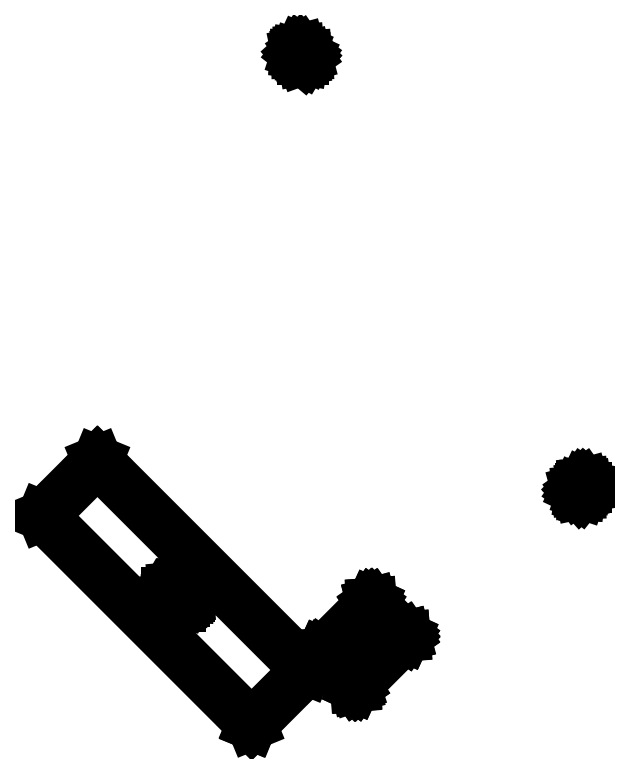
<metadata>
{"format":"dxf","ext":"dxf","renderer":"ezdxf+matplotlib","layout":"modelspace","background":"white","min_lineweight":24,"dpi":150}
</metadata>
<code>
0
SECTION
2
ENTITIES
0
LINE
8
BLACK
10
4.417
20
-4.141
11
5.308
21
-5.032
0
LINE
8
BLACK
10
5.308
20
-5.032
11
5.308
21
-5.032
0
LINE
8
BLACK
10
5.308
20
-5.032
11
5.308
21
-5.034
0
LINE
8
BLACK
10
5.308
20
-5.034
11
5.308
21
-5.035
0
LINE
8
BLACK
10
5.308
20
-5.035
11
5.074
21
-5.268
0
LINE
8
BLACK
10
5.074
20
-5.268
11
5.073
21
-5.269
0
LINE
8
BLACK
10
5.073
20
-5.269
11
5.072
21
-5.268
0
LINE
8
BLACK
10
5.072
20
-5.268
11
5.072
21
-5.268
0
LINE
8
BLACK
10
5.072
20
-5.268
11
4.181
21
-4.377
0
LINE
8
BLACK
10
4.181
20
-4.377
11
4.18
21
-4.376
0
LINE
8
BLACK
10
4.18
20
-4.376
11
4.181
21
-4.375
0
LINE
8
BLACK
10
4.181
20
-4.375
11
4.414
21
-4.141
0
LINE
8
BLACK
10
4.414
20
-4.141
11
4.415
21
-4.141
0
LINE
8
BLACK
10
4.415
20
-4.141
11
4.417
21
-4.141
0
LINE
8
BLACK
10
4.185
20
-4.376
11
5.073
21
-5.264
0
LINE
8
BLACK
10
5.073
20
-5.264
11
5.303
21
-5.034
0
LINE
8
BLACK
10
5.303
20
-5.034
11
4.415
21
-4.145
0
LINE
8
BLACK
10
4.415
20
-4.145
11
4.185
21
-4.376
0
LINE
8
BLACK
10
4.786
20
-4.696
11
4.787
21
-4.696
0
LINE
8
BLACK
10
4.787
20
-4.696
11
4.793
21
-4.698
0
LINE
8
BLACK
10
4.793
20
-4.698
11
4.794
21
-4.699
0
LINE
8
BLACK
10
4.794
20
-4.699
11
4.795
21
-4.699
0
LINE
8
BLACK
10
4.795
20
-4.699
11
4.805
21
-4.709
0
LINE
8
BLACK
10
4.805
20
-4.709
11
4.805
21
-4.711
0
LINE
8
BLACK
10
4.805
20
-4.711
11
4.806
21
-4.712
0
LINE
8
BLACK
10
4.806
20
-4.712
11
4.808
21
-4.718
0
LINE
8
BLACK
10
4.808
20
-4.718
11
4.808
21
-4.719
0
LINE
8
BLACK
10
4.808
20
-4.719
11
4.809
21
-4.72
0
LINE
8
BLACK
10
4.809
20
-4.72
11
4.809
21
-4.723
0
LINE
8
BLACK
10
4.809
20
-4.723
11
4.808
21
-4.724
0
LINE
8
BLACK
10
4.808
20
-4.724
11
4.808
21
-4.725
0
LINE
8
BLACK
10
4.808
20
-4.725
11
4.806
21
-4.731
0
LINE
8
BLACK
10
4.806
20
-4.731
11
4.805
21
-4.732
0
LINE
8
BLACK
10
4.805
20
-4.732
11
4.805
21
-4.734
0
LINE
8
BLACK
10
4.805
20
-4.734
11
4.801
21
-4.738
0
LINE
8
BLACK
10
4.801
20
-4.738
11
4.8
21
-4.738
0
LINE
8
BLACK
10
4.8
20
-4.738
11
4.799
21
-4.739
0
LINE
8
BLACK
10
4.799
20
-4.739
11
4.791
21
-4.743
0
LINE
8
BLACK
10
4.791
20
-4.743
11
4.79
21
-4.743
0
LINE
8
BLACK
10
4.79
20
-4.743
11
4.789
21
-4.743
0
LINE
8
BLACK
10
4.789
20
-4.743
11
4.755
21
-4.743
0
LINE
8
BLACK
10
4.755
20
-4.743
11
4.771
21
-4.759
0
LINE
8
BLACK
10
4.771
20
-4.759
11
4.773
21
-4.762
0
LINE
8
BLACK
10
4.773
20
-4.762
11
4.773
21
-4.765
0
LINE
8
BLACK
10
4.773
20
-4.765
11
4.771
21
-4.767
0
LINE
8
BLACK
10
4.771
20
-4.767
11
4.768
21
-4.769
0
LINE
8
BLACK
10
4.768
20
-4.769
11
4.765
21
-4.769
0
LINE
8
BLACK
10
4.765
20
-4.769
11
4.763
21
-4.767
0
LINE
8
BLACK
10
4.763
20
-4.767
11
4.737
21
-4.742
0
LINE
8
BLACK
10
4.737
20
-4.742
11
4.736
21
-4.741
0
LINE
8
BLACK
10
4.736
20
-4.741
11
4.736
21
-4.74
0
LINE
8
BLACK
10
4.736
20
-4.74
11
4.736
21
-4.74
0
LINE
8
BLACK
10
4.736
20
-4.74
11
4.735
21
-4.739
0
LINE
8
BLACK
10
4.735
20
-4.739
11
4.735
21
-4.738
0
LINE
8
BLACK
10
4.735
20
-4.738
11
4.735
21
-4.737
0
LINE
8
BLACK
10
4.735
20
-4.737
11
4.735
21
-4.737
0
LINE
8
BLACK
10
4.735
20
-4.737
11
4.735
21
-4.736
0
LINE
8
BLACK
10
4.735
20
-4.736
11
4.735
21
-4.736
0
LINE
8
BLACK
10
4.735
20
-4.736
11
4.735
21
-4.736
0
LINE
8
BLACK
10
4.735
20
-4.736
11
4.735
21
-4.736
0
LINE
8
BLACK
10
4.735
20
-4.736
11
4.735
21
-4.736
0
LINE
8
BLACK
10
4.735
20
-4.736
11
4.736
21
-4.735
0
LINE
8
BLACK
10
4.736
20
-4.735
11
4.736
21
-4.734
0
LINE
8
BLACK
10
4.736
20
-4.734
11
4.736
21
-4.734
0
LINE
8
BLACK
10
4.736
20
-4.734
11
4.736
21
-4.734
0
LINE
8
BLACK
10
4.736
20
-4.734
11
4.736
21
-4.734
0
LINE
8
BLACK
10
4.736
20
-4.734
11
4.737
21
-4.733
0
LINE
8
BLACK
10
4.737
20
-4.733
11
4.737
21
-4.733
0
LINE
8
BLACK
10
4.737
20
-4.733
11
4.756
21
-4.714
0
LINE
8
BLACK
10
4.756
20
-4.714
11
4.757
21
-4.714
0
LINE
8
BLACK
10
4.757
20
-4.714
11
4.757
21
-4.714
0
LINE
8
BLACK
10
4.757
20
-4.714
11
4.762
21
-4.711
0
LINE
8
BLACK
10
4.762
20
-4.711
11
4.763
21
-4.711
0
LINE
8
BLACK
10
4.763
20
-4.711
11
4.763
21
-4.711
0
LINE
8
BLACK
10
4.763
20
-4.711
11
4.763
21
-4.711
0
LINE
8
BLACK
10
4.763
20
-4.711
11
4.769
21
-4.711
0
LINE
8
BLACK
10
4.769
20
-4.711
11
4.77
21
-4.711
0
LINE
8
BLACK
10
4.77
20
-4.711
11
4.77
21
-4.711
0
LINE
8
BLACK
10
4.77
20
-4.711
11
4.77
21
-4.711
0
LINE
8
BLACK
10
4.77
20
-4.711
11
4.775
21
-4.714
0
LINE
8
BLACK
10
4.775
20
-4.714
11
4.776
21
-4.714
0
LINE
8
BLACK
10
4.776
20
-4.714
11
4.776
21
-4.714
0
LINE
8
BLACK
10
4.776
20
-4.714
11
4.779
21
-4.717
0
LINE
8
BLACK
10
4.779
20
-4.717
11
4.779
21
-4.718
0
LINE
8
BLACK
10
4.779
20
-4.718
11
4.779
21
-4.72
0
LINE
8
BLACK
10
4.779
20
-4.72
11
4.778
21
-4.722
0
LINE
8
BLACK
10
4.778
20
-4.722
11
4.776
21
-4.722
0
LINE
8
BLACK
10
4.776
20
-4.722
11
4.774
21
-4.721
0
LINE
8
BLACK
10
4.774
20
-4.721
11
4.772
21
-4.719
0
LINE
8
BLACK
10
4.772
20
-4.719
11
4.768
21
-4.717
0
LINE
8
BLACK
10
4.768
20
-4.717
11
4.764
21
-4.717
0
LINE
8
BLACK
10
4.764
20
-4.717
11
4.76
21
-4.719
0
LINE
8
BLACK
10
4.76
20
-4.719
11
4.747
21
-4.732
0
LINE
8
BLACK
10
4.747
20
-4.732
11
4.787
21
-4.732
0
LINE
8
BLACK
10
4.787
20
-4.732
11
4.793
21
-4.729
0
LINE
8
BLACK
10
4.793
20
-4.729
11
4.795
21
-4.726
0
LINE
8
BLACK
10
4.795
20
-4.726
11
4.797
21
-4.723
0
LINE
8
BLACK
10
4.797
20
-4.723
11
4.797
21
-4.72
0
LINE
8
BLACK
10
4.797
20
-4.72
11
4.795
21
-4.717
0
LINE
8
BLACK
10
4.795
20
-4.717
11
4.787
21
-4.709
0
LINE
8
BLACK
10
4.787
20
-4.709
11
4.784
21
-4.708
0
LINE
8
BLACK
10
4.784
20
-4.708
11
4.781
21
-4.708
0
LINE
8
BLACK
10
4.781
20
-4.708
11
4.778
21
-4.707
0
LINE
8
BLACK
10
4.778
20
-4.707
11
4.776
21
-4.705
0
LINE
8
BLACK
10
4.776
20
-4.705
11
4.775
21
-4.702
0
LINE
8
BLACK
10
4.775
20
-4.702
11
4.776
21
-4.699
0
LINE
8
BLACK
10
4.776
20
-4.699
11
4.778
21
-4.697
0
LINE
8
BLACK
10
4.778
20
-4.697
11
4.781
21
-4.696
0
LINE
8
BLACK
10
4.781
20
-4.696
11
4.785
21
-4.696
0
LINE
8
BLACK
10
4.785
20
-4.696
11
4.786
21
-4.696
0
LINE
8
BLACK
10
4.771
20
-4.676
11
4.773
21
-4.678
0
LINE
8
BLACK
10
4.773
20
-4.678
11
4.773
21
-4.681
0
LINE
8
BLACK
10
4.773
20
-4.681
11
4.771
21
-4.684
0
LINE
8
BLACK
10
4.771
20
-4.684
11
4.741
21
-4.714
0
LINE
8
BLACK
10
4.741
20
-4.714
11
4.74
21
-4.714
0
LINE
8
BLACK
10
4.74
20
-4.714
11
4.74
21
-4.715
0
LINE
8
BLACK
10
4.74
20
-4.715
11
4.737
21
-4.716
0
LINE
8
BLACK
10
4.737
20
-4.716
11
4.737
21
-4.718
0
LINE
8
BLACK
10
4.737
20
-4.718
11
4.735
21
-4.719
0
LINE
8
BLACK
10
4.735
20
-4.719
11
4.733
21
-4.719
0
LINE
8
BLACK
10
4.733
20
-4.719
11
4.732
21
-4.719
0
LINE
8
BLACK
10
4.732
20
-4.719
11
4.732
21
-4.719
0
LINE
8
BLACK
10
4.732
20
-4.719
11
4.73
21
-4.719
0
LINE
8
BLACK
10
4.73
20
-4.719
11
4.729
21
-4.719
0
LINE
8
BLACK
10
4.729
20
-4.719
11
4.721
21
-4.719
0
LINE
8
BLACK
10
4.721
20
-4.719
11
4.72
21
-4.719
0
LINE
8
BLACK
10
4.72
20
-4.719
11
4.719
21
-4.719
0
LINE
8
BLACK
10
4.719
20
-4.719
11
4.718
21
-4.719
0
LINE
8
BLACK
10
4.718
20
-4.719
11
4.718
21
-4.719
0
LINE
8
BLACK
10
4.718
20
-4.719
11
4.717
21
-4.719
0
LINE
8
BLACK
10
4.717
20
-4.719
11
4.717
21
-4.719
0
LINE
8
BLACK
10
4.717
20
-4.719
11
4.716
21
-4.718
0
LINE
8
BLACK
10
4.716
20
-4.718
11
4.716
21
-4.718
0
LINE
8
BLACK
10
4.716
20
-4.718
11
4.716
21
-4.718
0
LINE
8
BLACK
10
4.716
20
-4.718
11
4.716
21
-4.717
0
LINE
8
BLACK
10
4.716
20
-4.717
11
4.71
21
-4.715
0
LINE
8
BLACK
10
4.71
20
-4.715
11
4.71
21
-4.714
0
LINE
8
BLACK
10
4.71
20
-4.714
11
4.709
21
-4.714
0
LINE
8
BLACK
10
4.709
20
-4.714
11
4.705
21
-4.71
0
LINE
8
BLACK
10
4.705
20
-4.71
11
4.703
21
-4.707
0
LINE
8
BLACK
10
4.703
20
-4.707
11
4.703
21
-4.704
0
LINE
8
BLACK
10
4.703
20
-4.704
11
4.705
21
-4.701
0
LINE
8
BLACK
10
4.705
20
-4.701
11
4.708
21
-4.7
0
LINE
8
BLACK
10
4.708
20
-4.7
11
4.711
21
-4.7
0
LINE
8
BLACK
10
4.711
20
-4.7
11
4.713
21
-4.701
0
LINE
8
BLACK
10
4.713
20
-4.701
11
4.717
21
-4.705
0
LINE
8
BLACK
10
4.717
20
-4.705
11
4.722
21
-4.708
0
LINE
8
BLACK
10
4.722
20
-4.708
11
4.723
21
-4.708
0
LINE
8
BLACK
10
4.723
20
-4.708
11
4.742
21
-4.689
0
LINE
8
BLACK
10
4.742
20
-4.689
11
4.736
21
-4.683
0
LINE
8
BLACK
10
4.736
20
-4.683
11
4.735
21
-4.682
0
LINE
8
BLACK
10
4.735
20
-4.682
11
4.735
21
-4.68
0
LINE
8
BLACK
10
4.735
20
-4.68
11
4.736
21
-4.678
0
LINE
8
BLACK
10
4.736
20
-4.678
11
4.738
21
-4.678
0
LINE
8
BLACK
10
4.738
20
-4.678
11
4.74
21
-4.679
0
LINE
8
BLACK
10
4.74
20
-4.679
11
4.75
21
-4.688
0
LINE
8
BLACK
10
4.75
20
-4.688
11
4.763
21
-4.676
0
LINE
8
BLACK
10
4.763
20
-4.676
11
4.765
21
-4.674
0
LINE
8
BLACK
10
4.765
20
-4.674
11
4.768
21
-4.674
0
LINE
8
BLACK
10
4.768
20
-4.674
11
4.771
21
-4.676
0
LINE
8
BLACK
10
5.585
20
-4.746
11
5.586
21
-4.746
0
LINE
8
BLACK
10
5.586
20
-4.746
11
5.586
21
-4.747
0
LINE
8
BLACK
10
5.586
20
-4.747
11
5.587
21
-4.747
0
LINE
8
BLACK
10
5.587
20
-4.747
11
5.729
21
-4.889
0
LINE
8
BLACK
10
5.729
20
-4.889
11
5.729
21
-4.889
0
LINE
8
BLACK
10
5.729
20
-4.889
11
5.729
21
-4.889
0
LINE
8
BLACK
10
5.729
20
-4.889
11
5.729
21
-4.889
0
LINE
8
BLACK
10
5.729
20
-4.889
11
5.729
21
-4.889
0
LINE
8
BLACK
10
5.729
20
-4.889
11
5.729
21
-4.89
0
LINE
8
BLACK
10
5.729
20
-4.89
11
5.729
21
-4.891
0
LINE
8
BLACK
10
5.729
20
-4.891
11
5.729
21
-4.891
0
LINE
8
BLACK
10
5.729
20
-4.891
11
5.729
21
-4.891
0
LINE
8
BLACK
10
5.729
20
-4.891
11
5.729
21
-4.892
0
LINE
8
BLACK
10
5.729
20
-4.892
11
5.729
21
-4.893
0
LINE
8
BLACK
10
5.729
20
-4.893
11
5.516
21
-5.105
0
LINE
8
BLACK
10
5.516
20
-5.105
11
5.516
21
-5.105
0
LINE
8
BLACK
10
5.516
20
-5.105
11
5.516
21
-5.105
0
LINE
8
BLACK
10
5.516
20
-5.105
11
5.516
21
-5.105
0
LINE
8
BLACK
10
5.516
20
-5.105
11
5.516
21
-5.106
0
LINE
8
BLACK
10
5.516
20
-5.106
11
5.515
21
-5.106
0
LINE
8
BLACK
10
5.515
20
-5.106
11
5.514
21
-5.106
0
LINE
8
BLACK
10
5.514
20
-5.106
11
5.514
21
-5.106
0
LINE
8
BLACK
10
5.514
20
-5.106
11
5.514
21
-5.106
0
LINE
8
BLACK
10
5.514
20
-5.106
11
5.513
21
-5.105
0
LINE
8
BLACK
10
5.513
20
-5.105
11
5.512
21
-5.105
0
LINE
8
BLACK
10
5.512
20
-5.105
11
5.371
21
-4.964
0
LINE
8
BLACK
10
5.371
20
-4.964
11
5.371
21
-4.963
0
LINE
8
BLACK
10
5.371
20
-4.963
11
5.37
21
-4.963
0
LINE
8
BLACK
10
5.37
20
-4.963
11
5.37
21
-4.963
0
LINE
8
BLACK
10
5.37
20
-4.963
11
5.37
21
-4.963
0
LINE
8
BLACK
10
5.37
20
-4.963
11
5.37
21
-4.962
0
LINE
8
BLACK
10
5.37
20
-4.962
11
5.37
21
-4.961
0
LINE
8
BLACK
10
5.37
20
-4.961
11
5.37
21
-4.961
0
LINE
8
BLACK
10
5.37
20
-4.961
11
5.37
21
-4.961
0
LINE
8
BLACK
10
5.37
20
-4.961
11
5.37
21
-4.96
0
LINE
8
BLACK
10
5.37
20
-4.96
11
5.371
21
-4.959
0
LINE
8
BLACK
10
5.371
20
-4.959
11
5.583
21
-4.747
0
LINE
8
BLACK
10
5.583
20
-4.747
11
5.583
21
-4.747
0
LINE
8
BLACK
10
5.583
20
-4.747
11
5.583
21
-4.747
0
LINE
8
BLACK
10
5.583
20
-4.747
11
5.583
21
-4.747
0
LINE
8
BLACK
10
5.583
20
-4.747
11
5.584
21
-4.747
0
LINE
8
BLACK
10
5.584
20
-4.747
11
5.585
21
-4.747
0
LINE
8
BLACK
10
5.585
20
-4.747
11
5.585
21
-4.746
0
LINE
8
BLACK
10
5.585
20
-4.746
11
5.585
21
-4.746
0
LINE
8
BLACK
10
5.377
20
-4.961
11
5.514
21
-5.099
0
LINE
8
BLACK
10
5.514
20
-5.099
11
5.722
21
-4.891
0
LINE
8
BLACK
10
5.722
20
-4.891
11
5.585
21
-4.753
0
LINE
8
BLACK
10
5.585
20
-4.753
11
5.377
21
-4.961
0
LINE
8
BLACK
10
6.49
20
-4.236
11
6.49
21
-4.238
0
LINE
8
BLACK
10
6.49
20
-4.238
11
6.49
21
-4.24
0
LINE
8
BLACK
10
6.49
20
-4.24
11
6.479
21
-4.251
0
LINE
8
BLACK
10
6.479
20
-4.251
11
6.503
21
-4.251
0
LINE
8
BLACK
10
6.503
20
-4.251
11
6.504
21
-4.251
0
LINE
8
BLACK
10
6.504
20
-4.251
11
6.506
21
-4.252
0
LINE
8
BLACK
10
6.506
20
-4.252
11
6.506
21
-4.254
0
LINE
8
BLACK
10
6.506
20
-4.254
11
6.505
21
-4.256
0
LINE
8
BLACK
10
6.505
20
-4.256
11
6.503
21
-4.257
0
LINE
8
BLACK
10
6.503
20
-4.257
11
6.482
21
-4.257
0
LINE
8
BLACK
10
6.482
20
-4.257
11
6.478
21
-4.282
0
LINE
8
BLACK
10
6.478
20
-4.282
11
6.478
21
-4.283
0
LINE
8
BLACK
10
6.478
20
-4.283
11
6.477
21
-4.284
0
LINE
8
BLACK
10
6.477
20
-4.284
11
6.475
21
-4.285
0
LINE
8
BLACK
10
6.475
20
-4.285
11
6.473
21
-4.283
0
LINE
8
BLACK
10
6.473
20
-4.283
11
6.473
21
-4.281
0
LINE
8
BLACK
10
6.473
20
-4.281
11
6.476
21
-4.257
0
LINE
8
BLACK
10
6.476
20
-4.257
11
6.473
21
-4.257
0
LINE
8
BLACK
10
6.473
20
-4.257
11
6.462
21
-4.268
0
LINE
8
BLACK
10
6.462
20
-4.268
11
6.461
21
-4.269
0
LINE
8
BLACK
10
6.461
20
-4.269
11
6.459
21
-4.269
0
LINE
8
BLACK
10
6.459
20
-4.269
11
6.457
21
-4.268
0
LINE
8
BLACK
10
6.457
20
-4.268
11
6.457
21
-4.266
0
LINE
8
BLACK
10
6.457
20
-4.266
11
6.458
21
-4.264
0
LINE
8
BLACK
10
6.458
20
-4.264
11
6.485
21
-4.236
0
LINE
8
BLACK
10
6.485
20
-4.236
11
6.486
21
-4.235
0
LINE
8
BLACK
10
6.486
20
-4.235
11
6.488
21
-4.235
0
LINE
8
BLACK
10
6.488
20
-4.235
11
6.49
21
-4.236
0
LINE
8
BLACK
10
5.282
20
-2.385
11
5.31
21
-2.413
0
LINE
8
BLACK
10
5.31
20
-2.413
11
5.31
21
-2.414
0
LINE
8
BLACK
10
5.31
20
-2.414
11
5.311
21
-2.416
0
LINE
8
BLACK
10
5.311
20
-2.416
11
5.309
21
-2.417
0
LINE
8
BLACK
10
5.309
20
-2.417
11
5.307
21
-2.418
0
LINE
8
BLACK
10
5.307
20
-2.418
11
5.306
21
-2.417
0
LINE
8
BLACK
10
5.306
20
-2.417
11
5.295
21
-2.406
0
LINE
8
BLACK
10
5.295
20
-2.406
11
5.295
21
-2.431
0
LINE
8
BLACK
10
5.295
20
-2.431
11
5.295
21
-2.432
0
LINE
8
BLACK
10
5.295
20
-2.432
11
5.293
21
-2.433
0
LINE
8
BLACK
10
5.293
20
-2.433
11
5.291
21
-2.434
0
LINE
8
BLACK
10
5.291
20
-2.434
11
5.29
21
-2.433
0
LINE
8
BLACK
10
5.29
20
-2.433
11
5.289
21
-2.431
0
LINE
8
BLACK
10
5.289
20
-2.431
11
5.289
21
-2.41
0
LINE
8
BLACK
10
5.289
20
-2.41
11
5.264
21
-2.406
0
LINE
8
BLACK
10
5.264
20
-2.406
11
5.263
21
-2.406
0
LINE
8
BLACK
10
5.263
20
-2.406
11
5.261
21
-2.404
0
LINE
8
BLACK
10
5.261
20
-2.404
11
5.261
21
-2.402
0
LINE
8
BLACK
10
5.261
20
-2.402
11
5.262
21
-2.401
0
LINE
8
BLACK
10
5.262
20
-2.401
11
5.264
21
-2.4
0
LINE
8
BLACK
10
5.264
20
-2.4
11
5.289
21
-2.404
0
LINE
8
BLACK
10
5.289
20
-2.404
11
5.289
21
-2.4
0
LINE
8
BLACK
10
5.289
20
-2.4
11
5.278
21
-2.389
0
LINE
8
BLACK
10
5.278
20
-2.389
11
5.277
21
-2.388
0
LINE
8
BLACK
10
5.277
20
-2.388
11
5.277
21
-2.386
0
LINE
8
BLACK
10
5.277
20
-2.386
11
5.278
21
-2.385
0
LINE
8
BLACK
10
5.278
20
-2.385
11
5.28
21
-2.384
0
LINE
8
BLACK
10
5.28
20
-2.384
11
5.282
21
-2.385
0
ENDSEC
0
EOF

</code>
